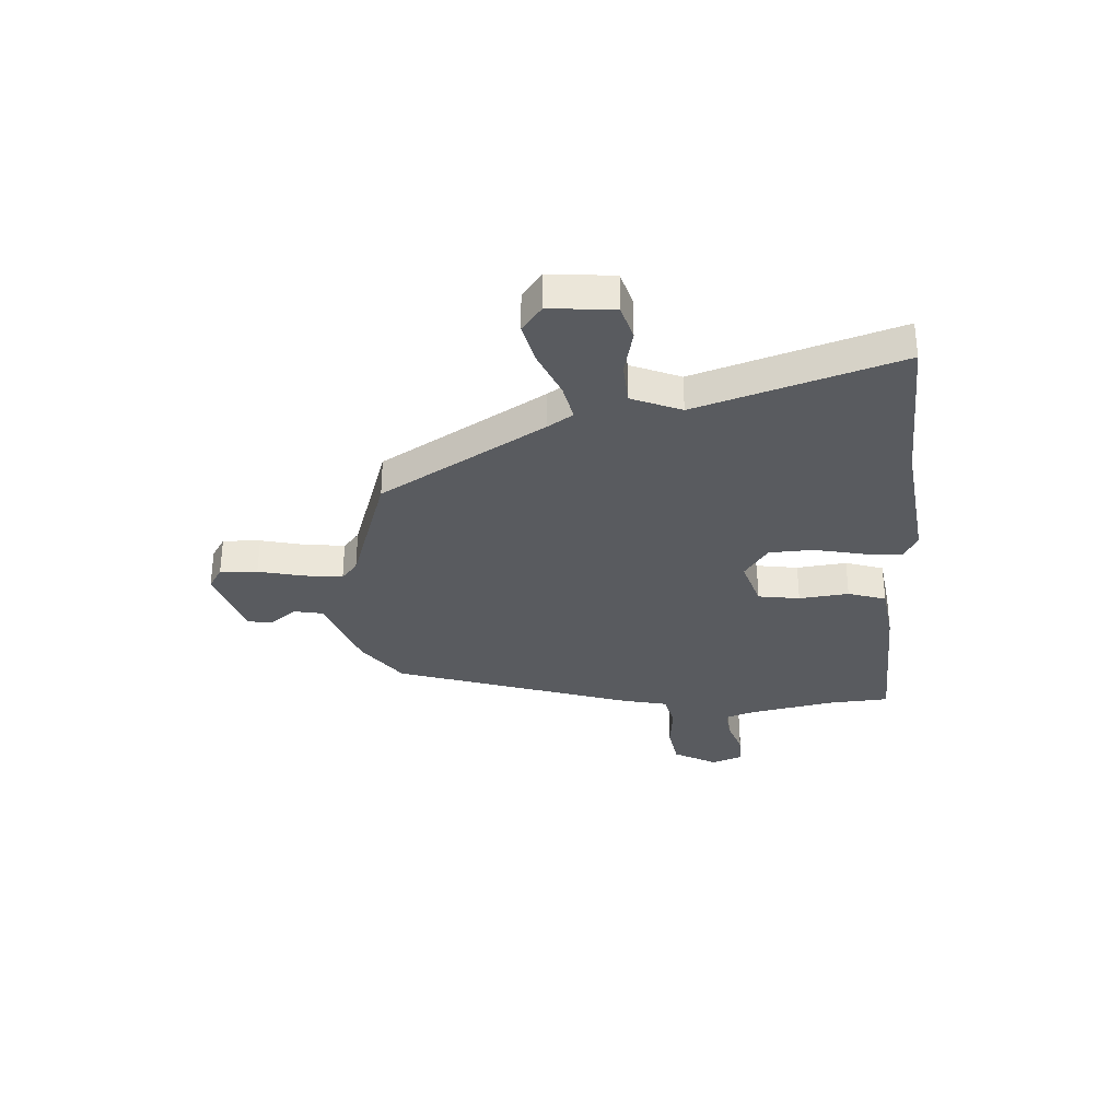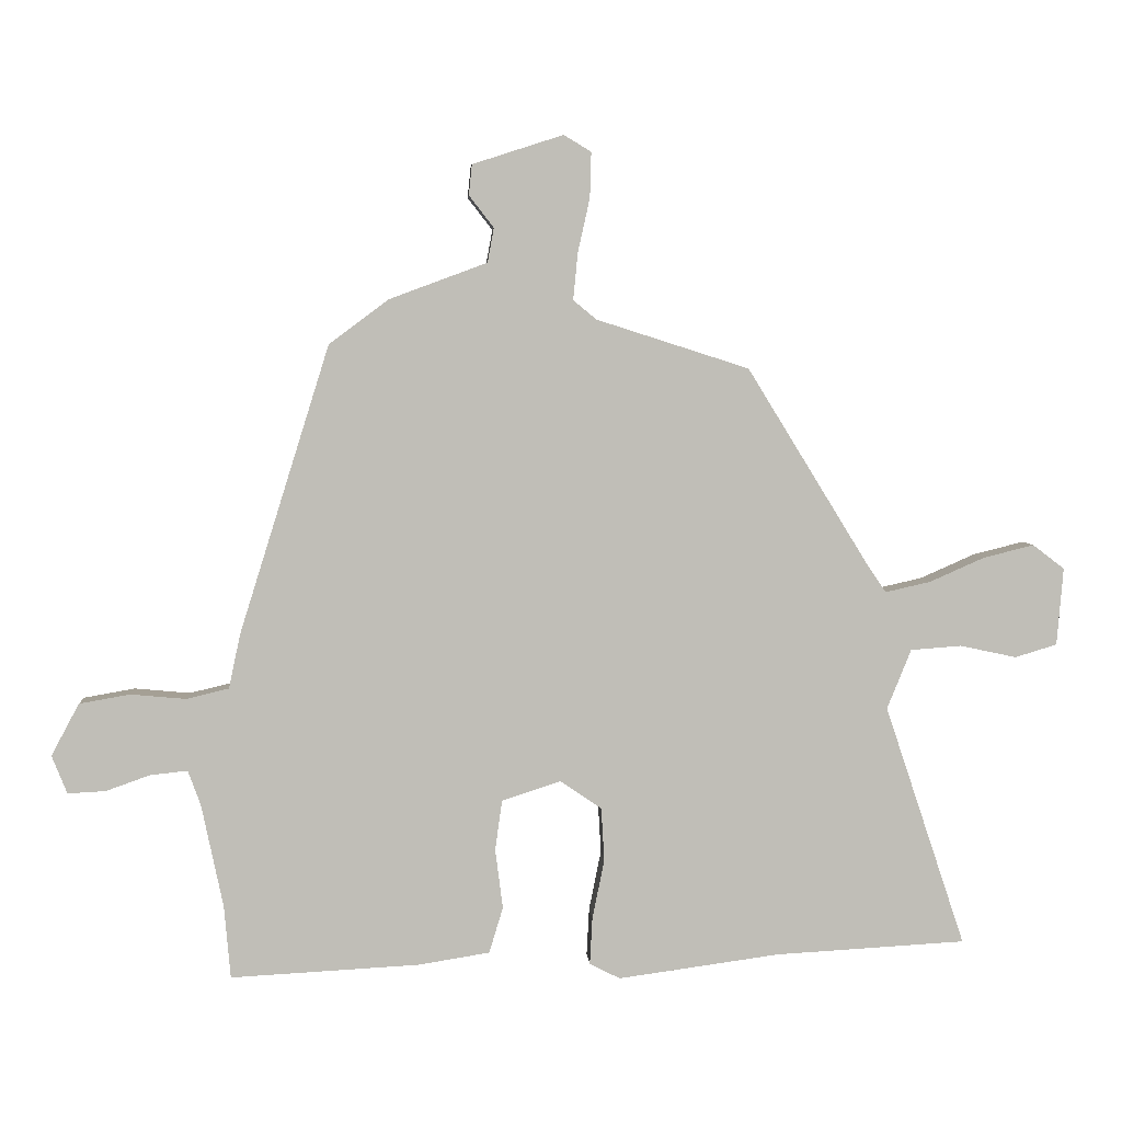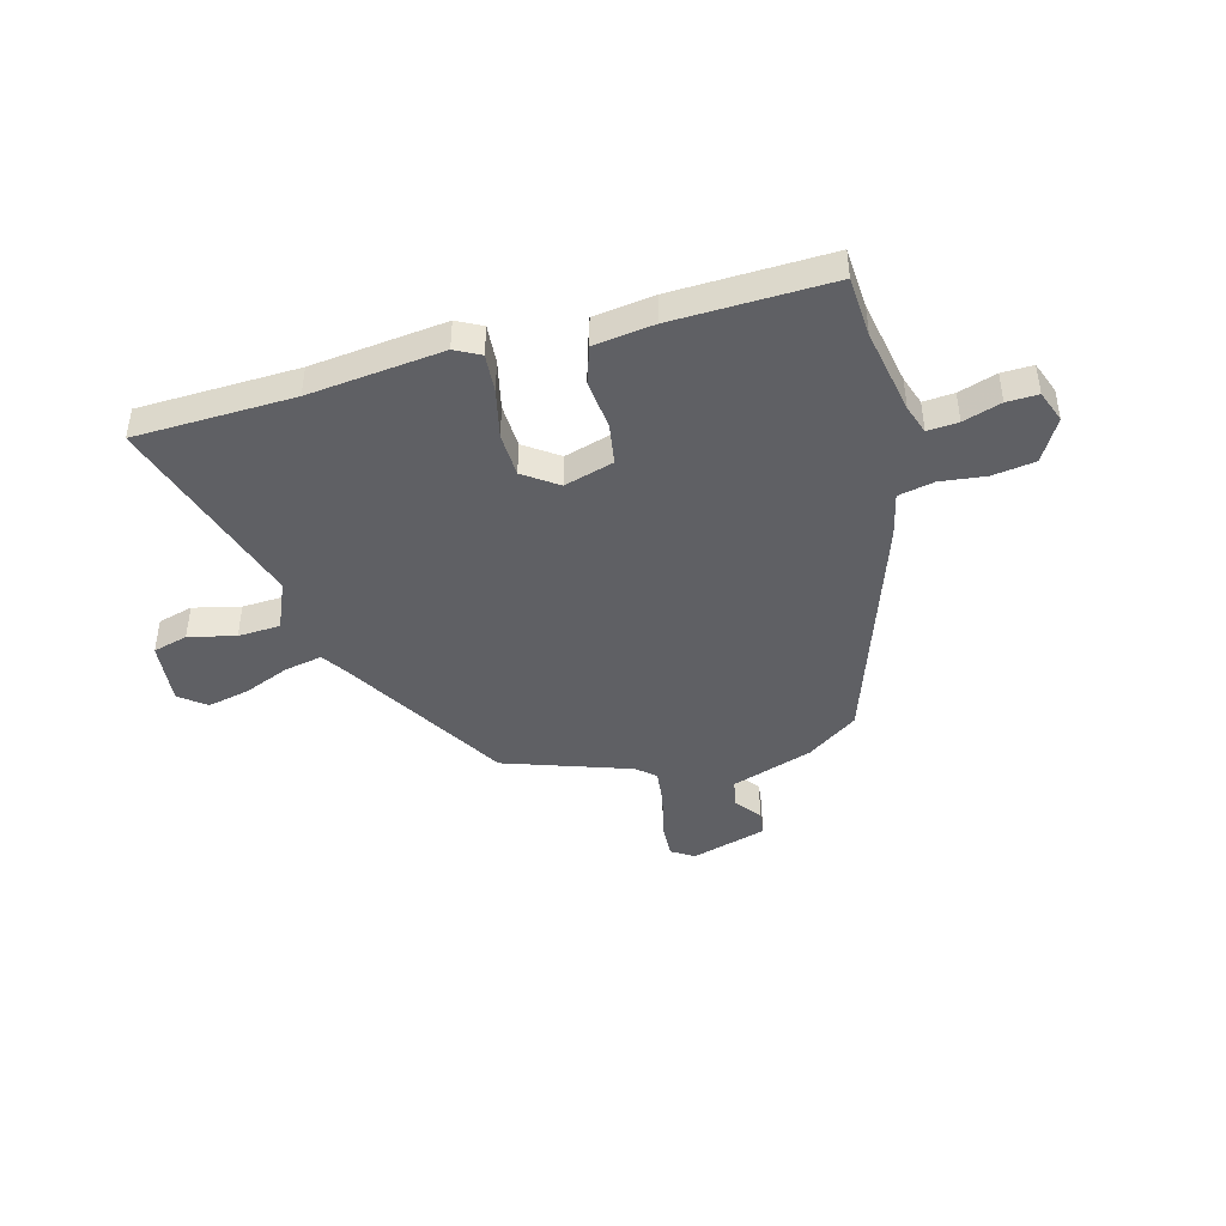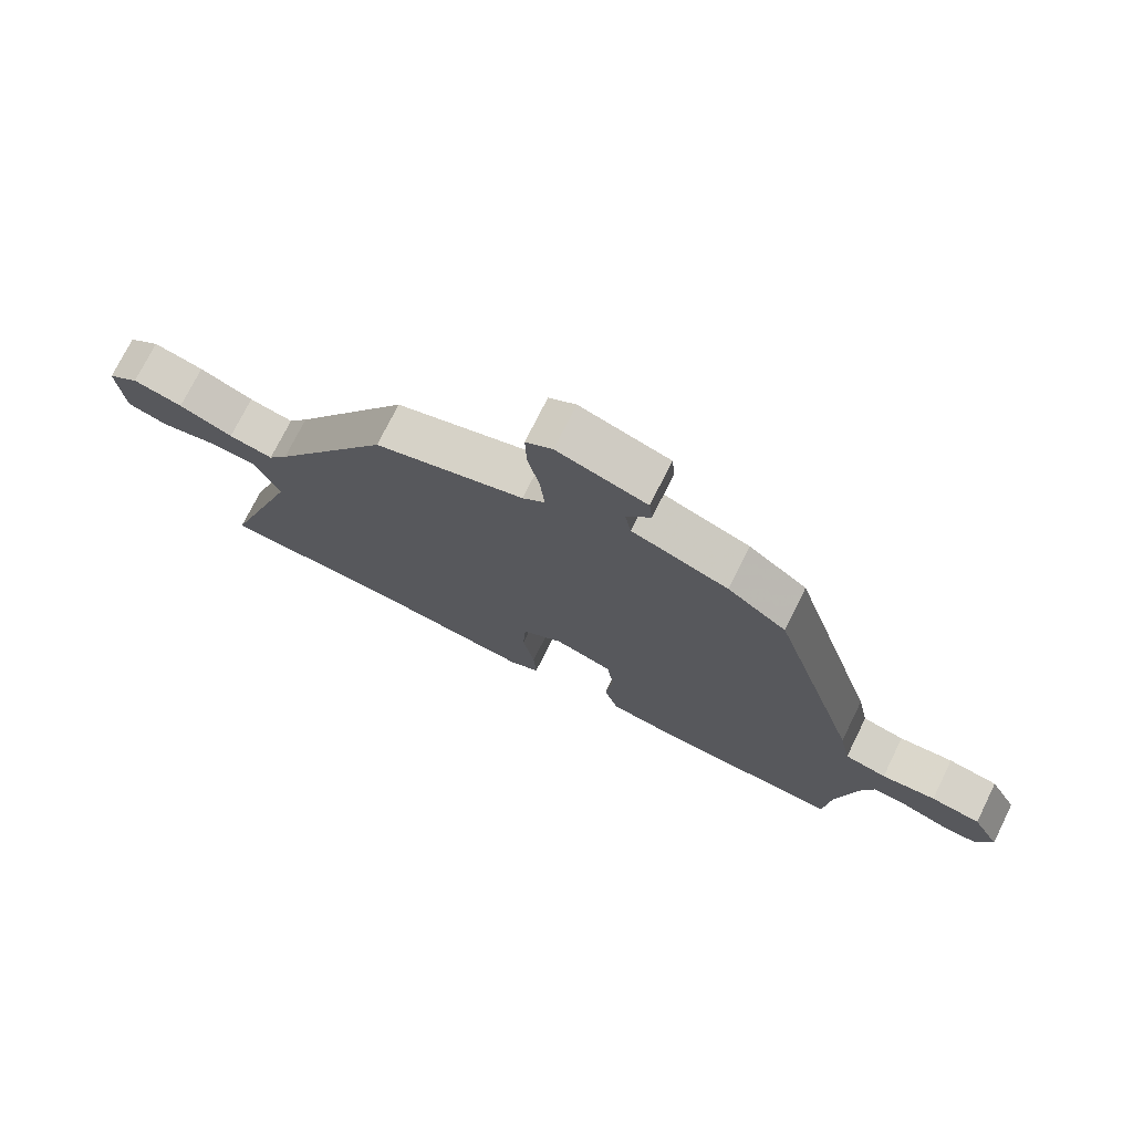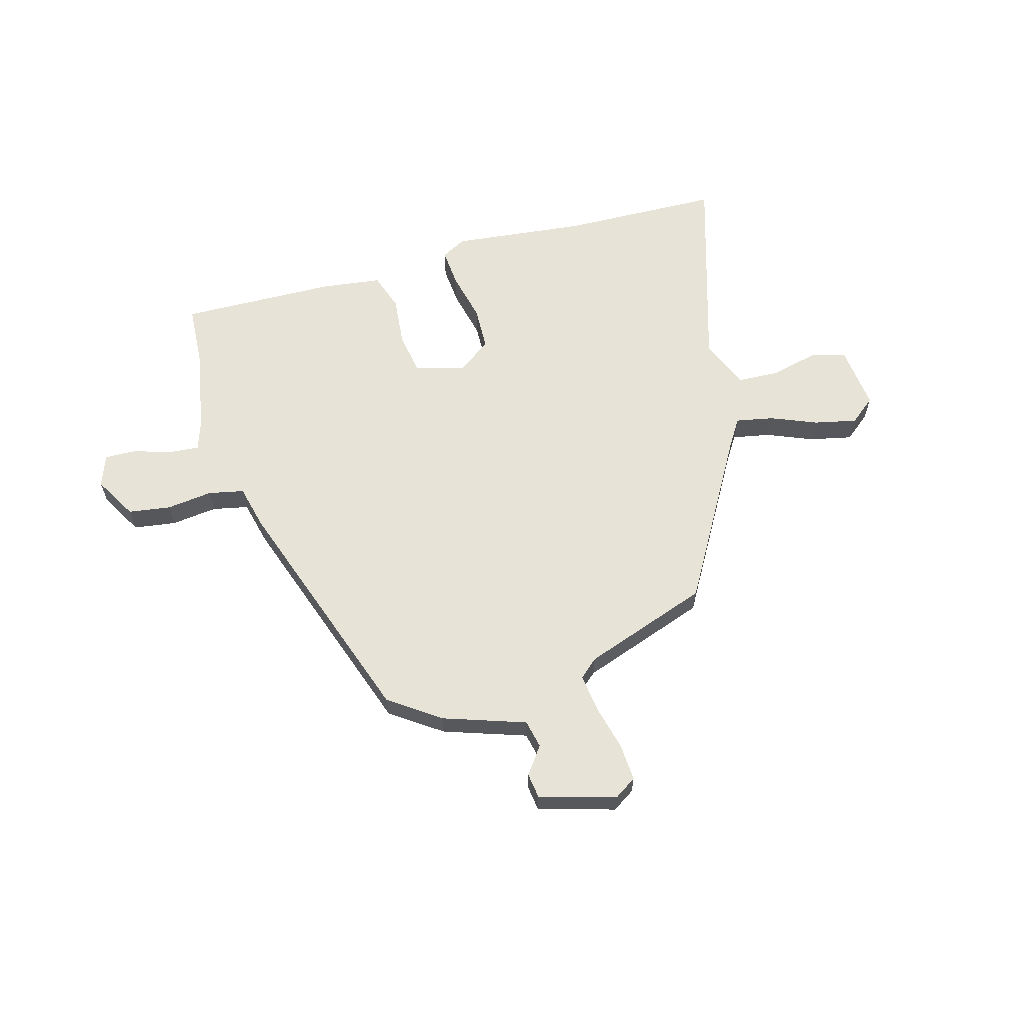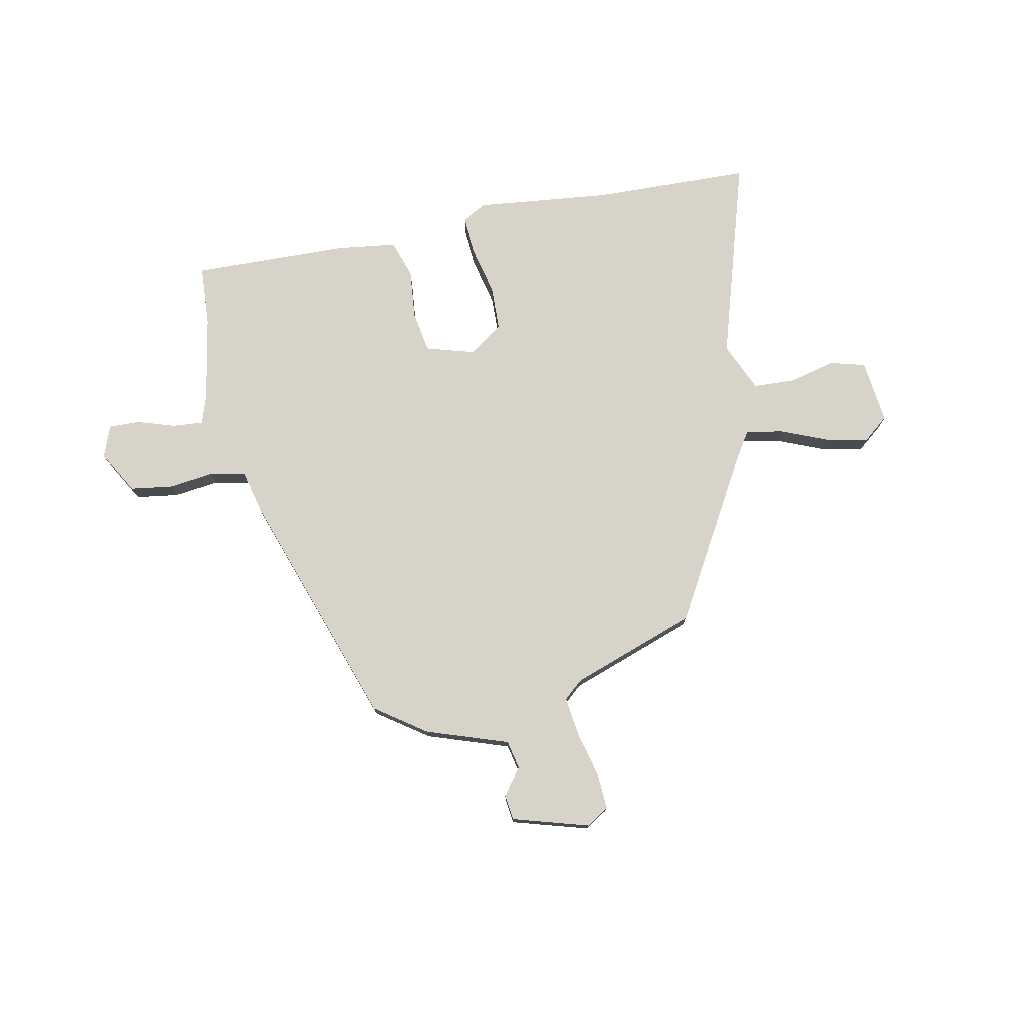
<metadata>
{"format":"obj","ext":"obj","renderer":"f3d","projection":"perspective","resolution":1024,"background":"white","views":[{"elev":-32.1,"azim":92.9,"up":"+Y"},{"elev":4.7,"azim":-3.6,"up":"+Z"},{"elev":-43.3,"azim":-166.1,"up":"+Y"},{"elev":74.0,"azim":-153.7,"up":"+Z"},{"elev":62.0,"azim":-17.3,"up":"+Y"},{"elev":76.0,"azim":-13.0,"up":"+Y"}]}
</metadata>
<code>
v -0.335 0.07 0.47
v -0.241 0.07 0.54
v -0.087 0.07 0.597
v -0.077 0.07 0.651
v -0.116 0.07 0.701
v -0.111 0.07 0.749
v 0.032 0.07 0.795
v 0.075 0.07 0.769
v 0.073 0.07 0.698
v 0.054 0.07 0.612
v 0.047 0.07 0.539
v 0.083 0.07 0.509
v 0.324 0.07 0.432
v 0.514 0.07 0.124
v 0.546 0.07 0.077
v 0.617 0.07 0.093
v 0.703 0.07 0.131
v 0.783 0.07 0.151
v 0.833 0.07 0.113
v 0.823 0.07 -0.009
v 0.757 0.07 -0.029
v 0.668 0.07 -0.01
v 0.588 0.07 -0.016
v 0.55 0.07 -0.11
v 0.677 0.07 -0.49
v 0.376 0.07 -0.507
v 0.122 0.07 -0.542
v 0.074 0.07 -0.518
v 0.078 0.07 -0.444
v 0.097 0.07 -0.35
v 0.092 0.07 -0.266
v 0.027 0.07 -0.222
v -0.066 0.07 -0.252
v -0.077 0.07 -0.331
v -0.065 0.07 -0.425
v -0.087 0.07 -0.497
v -0.2 0.07 -0.515
v -0.497 0.07 -0.531
v -0.507 0.07 -0.416
v -0.541 0.07 -0.254
v -0.561 0.07 -0.199
v -0.619 0.07 -0.205
v -0.69 0.07 -0.23
v -0.749 0.07 -0.233
v -0.773 0.07 -0.173
v -0.729 0.07 -0.091
v -0.649 0.07 -0.077
v -0.562 0.07 -0.085
v -0.495 0.07 -0.069
v -0.477 0.07 0.016
v -0.335 0 0.47
v -0.241 0 0.54
v -0.087 0 0.597
v -0.077 0 0.651
v -0.116 0 0.701
v -0.111 0 0.749
v 0.032 0 0.795
v 0.075 0 0.769
v 0.073 0 0.698
v 0.054 0 0.612
v 0.047 0 0.539
v 0.083 0 0.509
v 0.324 0 0.432
v 0.514 0 0.124
v 0.546 0 0.077
v 0.617 0 0.093
v 0.703 0 0.131
v 0.783 0 0.151
v 0.833 0 0.113
v 0.823 0 -0.009
v 0.757 0 -0.029
v 0.668 0 -0.01
v 0.588 0 -0.016
v 0.55 0 -0.11
v 0.677 0 -0.49
v 0.376 0 -0.507
v 0.122 0 -0.542
v 0.074 0 -0.518
v 0.078 0 -0.444
v 0.097 0 -0.35
v 0.092 0 -0.266
v 0.027 0 -0.222
v -0.066 0 -0.252
v -0.077 0 -0.331
v -0.065 0 -0.425
v -0.087 0 -0.497
v -0.2 0 -0.515
v -0.497 0 -0.531
v -0.507 0 -0.416
v -0.541 0 -0.254
v -0.561 0 -0.199
v -0.619 0 -0.205
v -0.69 0 -0.23
v -0.749 0 -0.233
v -0.773 0 -0.173
v -0.729 0 -0.091
v -0.649 0 -0.077
v -0.562 0 -0.085
v -0.495 0 -0.069
v -0.477 0 0.016
f 1 2 3
f 50 1 3
f 49 50 3
f 46 47 48
f 45 46 48
f 44 45 48
f 43 44 48
f 42 43 48
f 41 42 48 49
f 40 41 49 3
f 37 38 39
f 36 37 39
f 35 36 39
f 34 35 39
f 39 40 3
f 34 39 3
f 33 34 3
f 28 29 30
f 27 28 30
f 26 27 30
f 26 30 31
f 25 26 31
f 24 25 31
f 23 24 31 32
f 20 21 22
f 19 20 22
f 18 19 22
f 17 18 22
f 16 17 22
f 15 16 22 23
f 32 33 3
f 23 32 3
f 15 23 3
f 14 15 3
f 8 9 10
f 7 8 10
f 6 7 10
f 5 6 10
f 4 5 10
f 4 10 11
f 3 4 11
f 14 3 11 12
f 12 13 14
f 53 52 51
f 53 51 100
f 53 100 99
f 98 97 96
f 98 96 95
f 98 95 94
f 98 94 93
f 98 93 92
f 99 98 92 91
f 53 99 91 90
f 89 88 87
f 89 87 86
f 89 86 85
f 89 85 84
f 53 90 89
f 53 89 84
f 53 84 83
f 80 79 78
f 80 78 77
f 80 77 76
f 81 80 76
f 81 76 75
f 81 75 74
f 82 81 74 73
f 72 71 70
f 72 70 69
f 72 69 68
f 72 68 67
f 72 67 66
f 73 72 66 65
f 53 83 82
f 53 82 73
f 53 73 65
f 53 65 64
f 60 59 58
f 60 58 57
f 60 57 56
f 60 56 55
f 60 55 54
f 61 60 54
f 61 54 53
f 62 61 53 64
f 64 63 62
f 1 51 52 2
f 2 52 53 3
f 3 53 54 4
f 4 54 55 5
f 5 55 56 6
f 6 56 57 7
f 7 57 58 8
f 8 58 59 9
f 9 59 60 10
f 10 60 61 11
f 11 61 62 12
f 12 62 63 13
f 13 63 64 14
f 14 64 65 15
f 15 65 66 16
f 16 66 67 17
f 17 67 68 18
f 18 68 69 19
f 19 69 70 20
f 20 70 71 21
f 21 71 72 22
f 22 72 73 23
f 23 73 74 24
f 24 74 75 25
f 25 75 76 26
f 26 76 77 27
f 27 77 78 28
f 28 78 79 29
f 29 79 80 30
f 30 80 81 31
f 31 81 82 32
f 32 82 83 33
f 33 83 84 34
f 34 84 85 35
f 35 85 86 36
f 36 86 87 37
f 37 87 88 38
f 38 88 89 39
f 39 89 90 40
f 40 90 91 41
f 41 91 92 42
f 42 92 93 43
f 43 93 94 44
f 44 94 95 45
f 45 95 96 46
f 46 96 97 47
f 47 97 98 48
f 48 98 99 49
f 49 99 100 50
f 50 100 51 1

</code>
